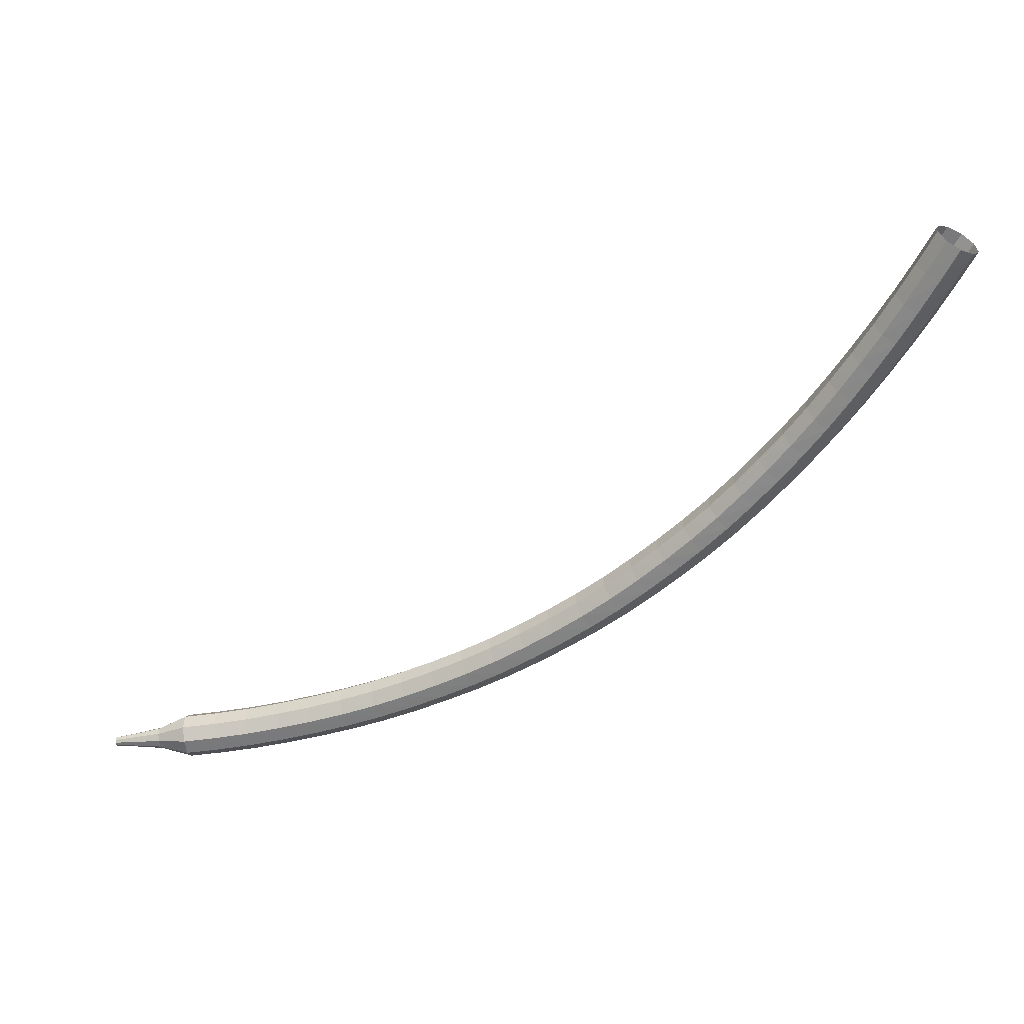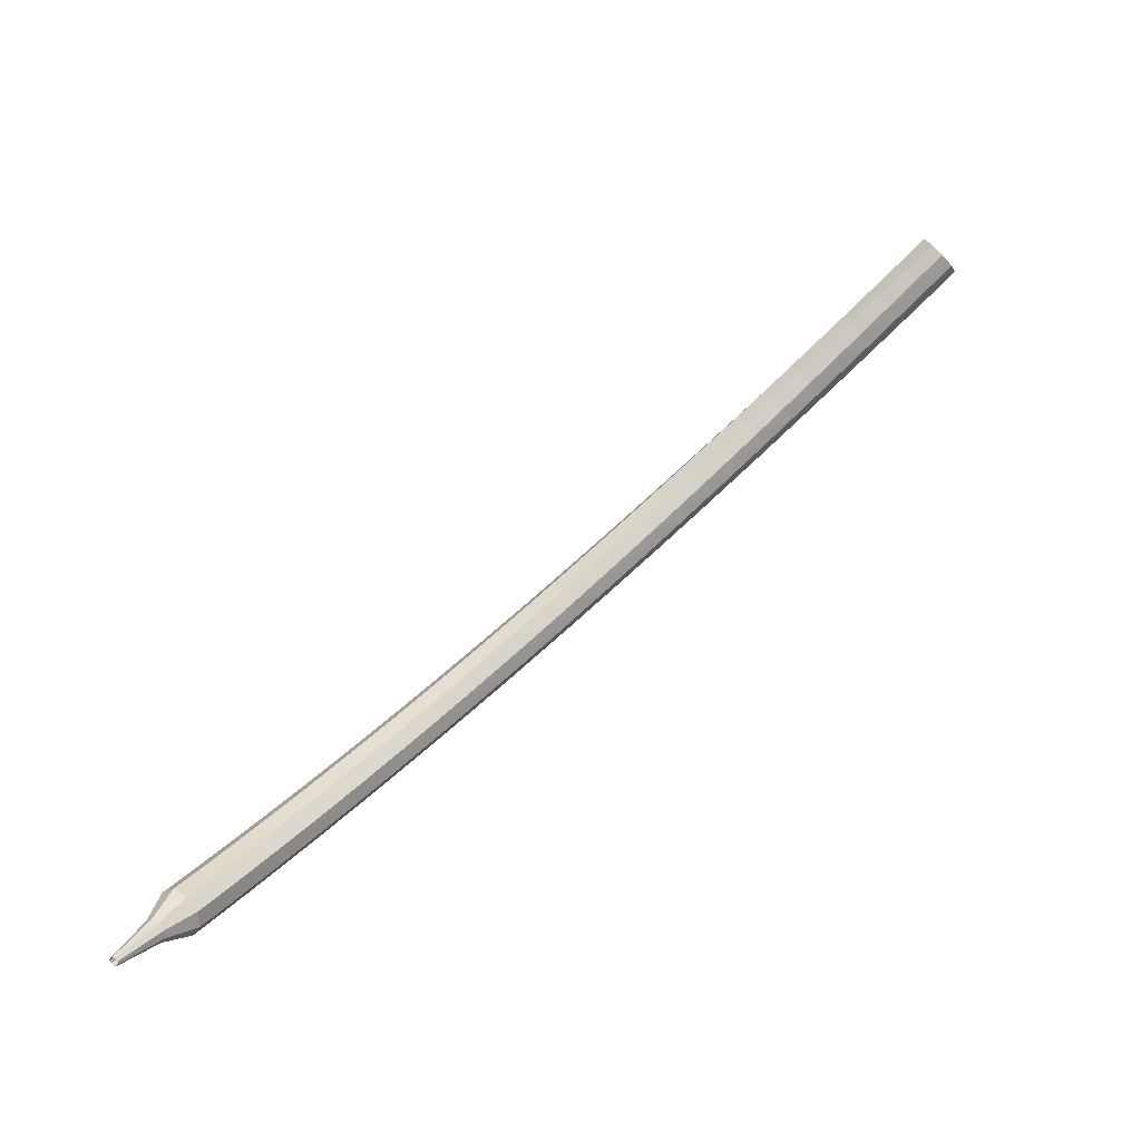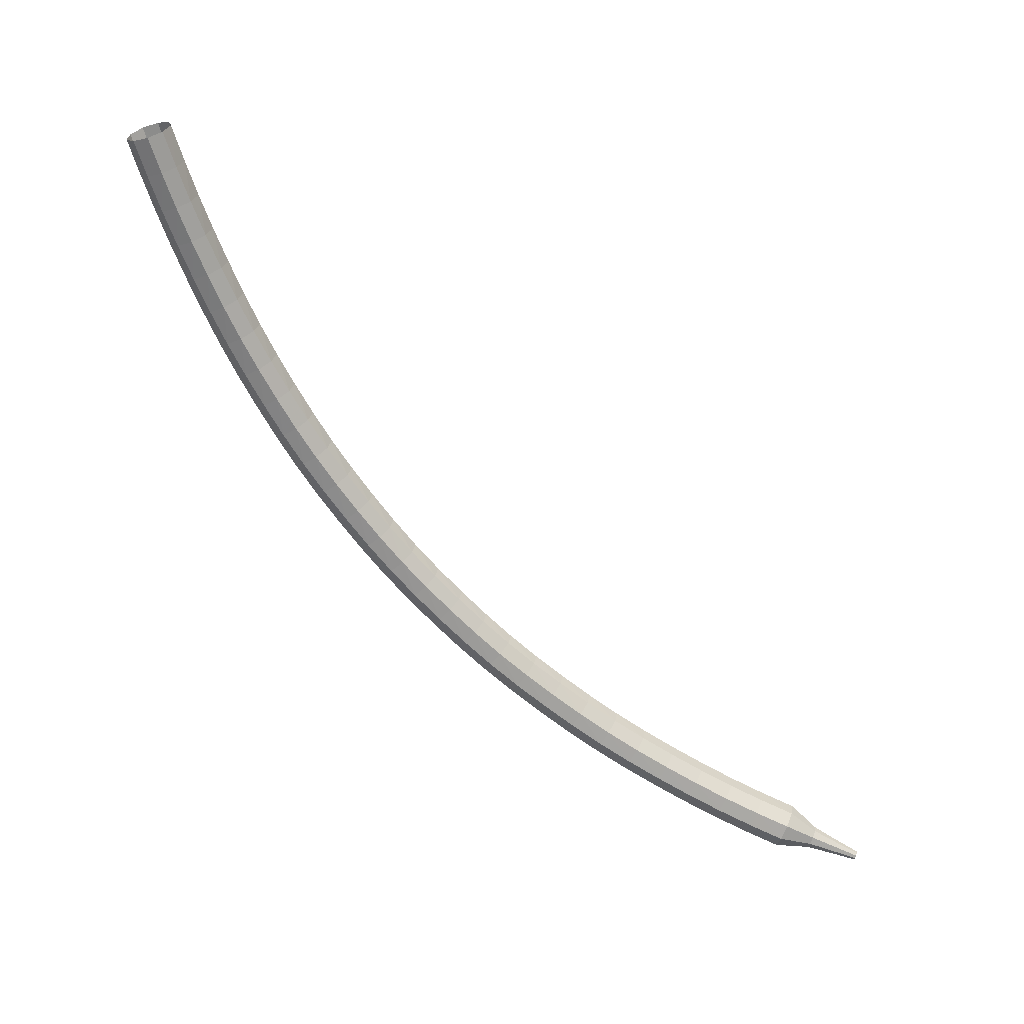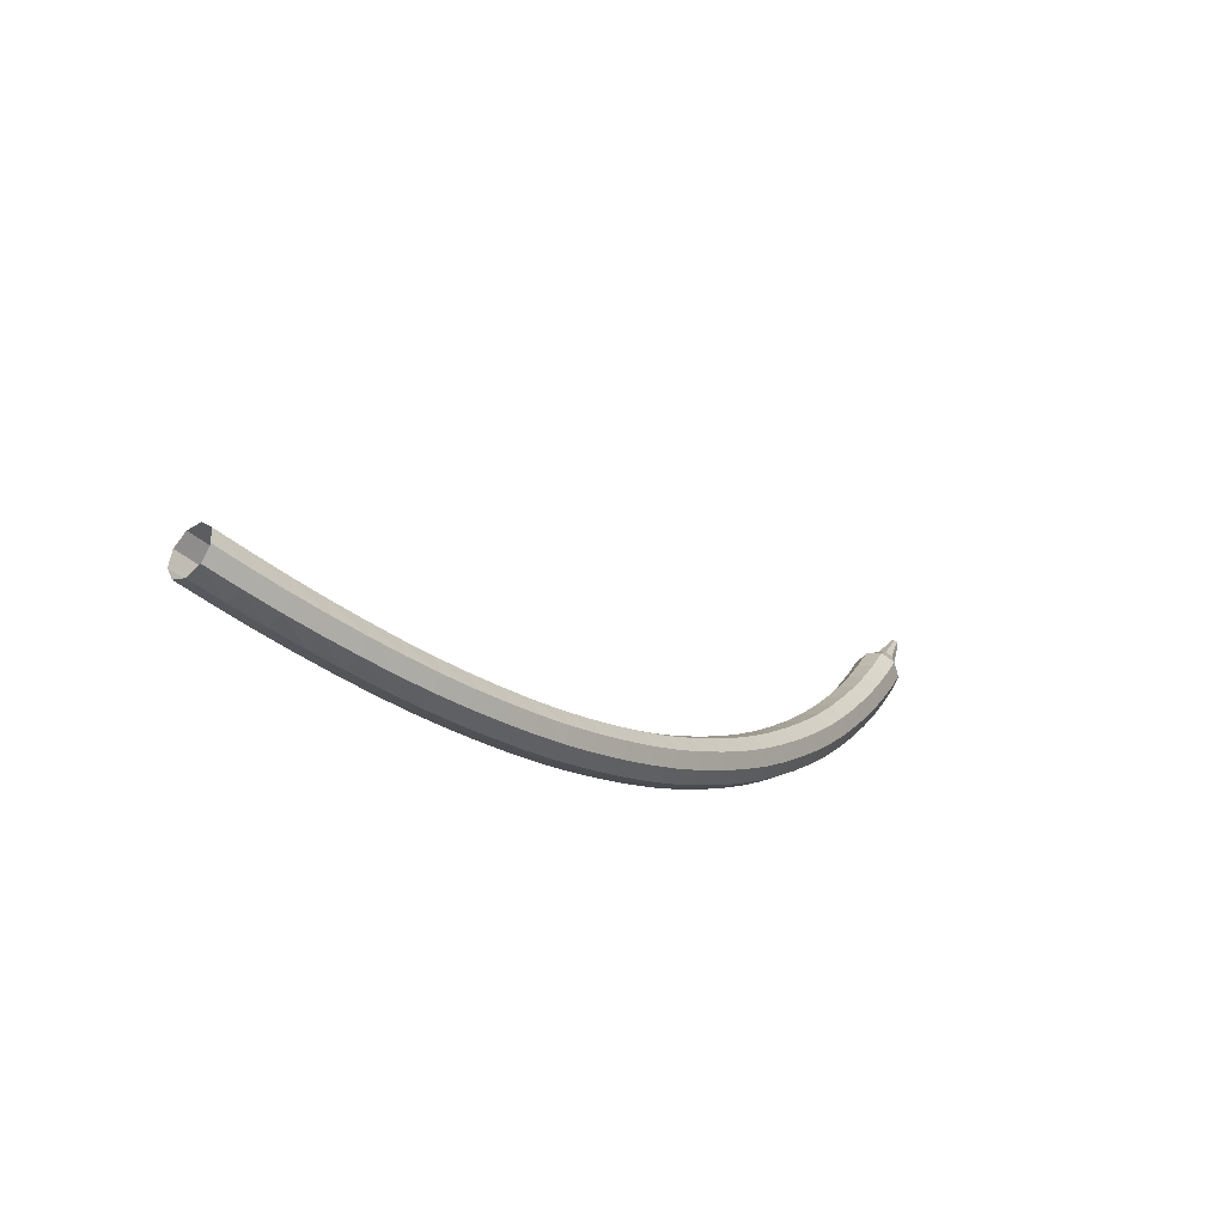
<metadata>
{"format":"obj","ext":"obj","renderer":"f3d","projection":"perspective","resolution":1024,"background":"white","views":[{"elev":-8.0,"azim":59.9,"up":"+Z"},{"elev":20.9,"azim":-6.1,"up":"+Z"},{"elev":73.1,"azim":-105.8,"up":"+Z"},{"elev":25.8,"azim":160.0,"up":"+Z"}]}
</metadata>
<code>
g tube1
v 164.8 141.7 187.7
v 165.4 141.5 187.1
v 165.7 140.8 186.8
v 165.8 139.9 186.9
v 165.4 139.3 187.4
v 164.8 139.2 188
v 164.3 139.7 188.5
v 164.1 140.6 188.6
v 164.3 141.3 188.3
v 164.8 141.7 187.7
v 163.3 141.5 186.3
v 163.9 141.3 185.7
v 164.3 140.6 185.4
v 164.3 139.7 185.5
v 163.9 139.1 186
v 163.3 139.1 186.7
v 162.8 139.5 187.1
v 162.6 140.4 187.2
v 162.8 141.1 186.9
v 163.3 141.5 186.3
v 161.8 141.3 185
v 162.4 141.1 184.4
v 162.8 140.4 184.1
v 162.8 139.5 184.2
v 162.4 138.9 184.7
v 161.9 138.8 185.3
v 161.4 139.3 185.8
v 161.1 140.1 185.9
v 161.3 140.9 185.6
v 161.8 141.3 185
v 160.3 141 183.7
v 160.8 140.8 183
v 161.2 140.2 182.7
v 161.3 139.3 182.8
v 161 138.7 183.3
v 160.4 138.6 184
v 159.9 139 184.5
v 159.7 139.9 184.6
v 159.8 140.6 184.3
v 160.3 141 183.7
v 158.7 140.7 182.4
v 159.3 140.5 181.7
v 159.7 139.9 181.4
v 159.8 139 181.5
v 159.5 138.4 182
v 159 138.3 182.7
v 158.4 138.7 183.2
v 158.2 139.5 183.3
v 158.3 140.3 183
v 158.7 140.7 182.4
v 157.2 140.4 181.1
v 157.7 140.2 180.4
v 158.2 139.5 180.1
v 158.3 138.7 180.2
v 158 138.1 180.7
v 157.5 137.9 181.4
v 156.9 138.4 181.9
v 156.7 139.2 182
v 156.7 139.9 181.7
v 157.2 140.4 181.1
v 155.6 139.9 179.8
v 156.2 139.8 179.2
v 156.6 139.2 178.8
v 156.7 138.3 179
v 156.5 137.7 179.5
v 156 137.5 180.1
v 155.5 138 180.7
v 155.1 138.7 180.8
v 155.2 139.5 180.4
v 155.6 139.9 179.8
v 154 139.5 178.6
v 154.6 139.3 177.9
v 155 138.7 177.6
v 155.2 137.9 177.7
v 155 137.2 178.2
v 154.5 137.1 178.9
v 154 137.5 179.4
v 153.6 138.3 179.6
v 153.7 139 179.2
v 154 139.5 178.6
v 152.4 138.9 177.4
v 153 138.8 176.7
v 153.5 138.2 176.4
v 153.7 137.4 176.5
v 153.5 136.7 177
v 153 136.6 177.7
v 152.5 137 178.3
v 152.1 137.7 178.4
v 152.1 138.5 178
v 152.4 138.9 177.4
v 150.9 138.3 176.2
v 151.4 138.2 175.6
v 151.9 137.6 175.2
v 152.1 136.8 175.3
v 152 136.2 175.9
v 151.5 136 176.6
v 151 136.4 177.1
v 150.6 137.1 177.2
v 150.5 137.9 176.9
v 150.9 138.3 176.2
v 149.3 137.7 175.1
v 149.8 137.6 174.4
v 150.3 137 174.1
v 150.6 136.2 174.2
v 150.4 135.6 174.7
v 150 135.4 175.5
v 149.5 135.7 176
v 149.1 136.5 176.1
v 149 137.3 175.8
v 149.3 137.7 175.1
v 147.7 137 174
v 148.2 136.9 173.3
v 148.7 136.3 173
v 149 135.5 173.1
v 148.9 134.9 173.7
v 148.5 134.7 174.4
v 148 135 174.9
v 147.5 135.8 175.1
v 147.4 136.5 174.7
v 147.7 137 174
v 146.1 136.2 173
v 146.6 136.1 172.3
v 147.1 135.6 171.9
v 147.4 134.8 172.1
v 147.4 134.1 172.6
v 147 134 173.4
v 146.5 134.3 173.9
v 146 135 174
v 145.9 135.8 173.7
v 146.1 136.2 173
v 144.5 135.4 172
v 145 135.3 171.3
v 145.5 134.8 170.9
v 145.9 134 171
v 145.9 133.4 171.6
v 145.5 133.2 172.4
v 145 133.5 172.9
v 144.5 134.2 173.1
v 144.3 134.9 172.7
v 144.5 135.4 172
v 142.9 134.5 171
v 143.4 134.4 170.3
v 144 133.9 169.9
v 144.3 133.1 170.1
v 144.3 132.5 170.6
v 144 132.3 171.4
v 143.5 132.6 172
v 143 133.3 172.1
v 142.8 134.1 171.7
v 142.9 134.5 171
v 141.4 133.5 170.1
v 141.8 133.5 169.4
v 142.4 132.9 169
v 142.8 132.2 169.2
v 142.8 131.6 169.7
v 142.5 131.4 170.5
v 142 131.7 171.1
v 141.5 132.4 171.2
v 141.2 133.1 170.9
v 141.4 133.5 170.1
v 139.8 132.5 169.3
v 140.3 132.4 168.6
v 140.8 131.9 168.2
v 141.2 131.2 168.3
v 141.3 130.6 168.9
v 141 130.4 169.7
v 140.5 130.7 170.3
v 140 131.4 170.4
v 139.7 132.1 170
v 139.8 132.5 169.3
v 138.3 131.4 168.5
v 138.7 131.4 167.7
v 139.3 130.9 167.3
v 139.7 130.1 167.5
v 139.8 129.6 168.1
v 139.5 129.4 168.9
v 139 129.7 169.5
v 138.5 130.3 169.6
v 138.2 131 169.2
v 138.3 131.4 168.5
v 136.7 130.3 167.7
v 137.1 130.2 167
v 137.7 129.7 166.6
v 138.2 129 166.7
v 138.3 128.5 167.3
v 138.1 128.3 168.1
v 137.6 128.6 168.7
v 137 129.2 168.9
v 136.7 129.9 168.5
v 136.7 130.3 167.7
v 135.2 129.1 167
v 135.6 129 166.3
v 136.2 128.6 165.9
v 136.7 127.9 166
v 136.9 127.3 166.6
v 136.6 127.1 167.5
v 136.1 127.4 168.1
v 135.6 128 168.2
v 135.2 128.7 167.8
v 135.2 129.1 167
v 133.7 127.8 166.4
v 134.1 127.8 165.7
v 134.7 127.3 165.2
v 135.2 126.6 165.4
v 135.4 126.1 166
v 135.2 125.9 166.8
v 134.7 126.2 167.5
v 134.1 126.8 167.6
v 133.7 127.5 167.2
v 133.7 127.8 166.4
v 132.3 126.6 165.8
v 132.6 126.5 165.1
v 133.2 126 164.7
v 133.7 125.4 164.8
v 134 124.8 165.4
v 133.8 124.7 166.2
v 133.3 125 166.9
v 132.7 125.6 167
v 132.3 126.2 166.6
v 132.3 126.6 165.8
v 130.8 125.2 165.3
v 131.2 125.1 164.5
v 131.7 124.7 164.1
v 132.3 124 164.3
v 132.6 123.5 164.9
v 132.4 123.4 165.7
v 131.9 123.7 166.4
v 131.3 124.3 166.5
v 130.9 124.9 166.1
v 130.8 125.2 165.3
v 129.4 123.8 164.8
v 129.7 123.7 164.1
v 130.3 123.3 163.6
v 130.9 122.7 163.8
v 131.2 122.2 164.4
v 131 122 165.3
v 130.6 122.3 165.9
v 129.9 122.9 166
v 129.5 123.5 165.6
v 129.4 123.8 164.8
v 128 122.4 164.4
v 128.3 122.3 163.7
v 128.9 121.8 163.2
v 129.5 121.2 163.4
v 129.8 120.8 164
v 129.7 120.6 164.9
v 129.2 120.9 165.5
v 128.6 121.5 165.6
v 128.1 122.1 165.2
v 128 122.4 164.4
v 126.6 120.9 164.1
v 126.9 120.8 163.3
v 127.5 120.4 162.9
v 128.1 119.8 163
v 128.5 119.3 163.7
v 128.4 119.2 164.5
v 127.9 119.5 165.1
v 127.2 120.1 165.3
v 126.8 120.6 164.9
v 126.6 120.9 164.1
v 125.3 119.4 163.8
v 125.6 119.3 163
v 126.2 118.9 162.5
v 126.8 118.3 162.7
v 127.1 117.9 163.3
v 127.1 117.8 164.2
v 126.6 118.1 164.8
v 125.9 118.6 165
v 125.4 119.1 164.6
v 125.3 119.4 163.8
v 124 117.9 163.5
v 124.3 117.7 162.7
v 124.9 117.3 162.3
v 125.5 116.7 162.4
v 125.9 116.3 163.1
v 125.8 116.3 163.9
v 125.3 116.6 164.6
v 124.7 117.1 164.7
v 124.1 117.6 164.3
v 124 117.9 163.5
v 122.7 116.3 163.3
v 123 116.2 162.5
v 123.6 115.8 162.1
v 124.3 115.2 162.2
v 124.6 114.8 162.9
v 124.6 114.8 163.7
v 124.1 115.1 164.4
v 123.5 115.6 164.5
v 122.9 116.1 164.1
v 122.7 116.3 163.3
v 122.1 114.6 163.2
v 122.3 114.5 162.8
v 122.6 114.3 162.6
v 122.9 114 162.6
v 123.1 113.8 163
v 123.1 113.8 163.4
v 122.8 113.9 163.7
v 122.5 114.2 163.8
v 122.2 114.4 163.6
v 122.1 114.6 163.2
v 121.4 113.3 163.1
v 121.5 113.2 162.8
v 121.7 113.1 162.6
v 121.9 112.9 162.7
v 122 112.8 162.9
v 122 112.8 163.2
v 121.9 112.9 163.4
v 121.6 113 163.5
v 121.5 113.2 163.3
v 121.4 113.3 163.1
v 120.7 112.1 163
v 120.8 112.1 162.8
v 120.9 112 162.7
v 121 111.9 162.7
v 121.1 111.8 162.9
v 121.1 111.8 163
v 121 111.9 163.2
v 120.9 112 163.2
v 120.7 112.1 163.1
v 120.7 112.1 163
f 1 2 12
f 12 11 1
f 2 3 13
f 13 12 2
f 3 4 14
f 14 13 3
f 4 5 15
f 15 14 4
f 5 6 16
f 16 15 5
f 6 7 17
f 17 16 6
f 7 8 18
f 18 17 7
f 8 9 19
f 19 18 8
f 9 10 20
f 20 19 9
f 11 12 22
f 22 21 11
f 12 13 23
f 23 22 12
f 13 14 24
f 24 23 13
f 14 15 25
f 25 24 14
f 15 16 26
f 26 25 15
f 16 17 27
f 27 26 16
f 17 18 28
f 28 27 17
f 18 19 29
f 29 28 18
f 19 20 30
f 30 29 19
f 21 22 32
f 32 31 21
f 22 23 33
f 33 32 22
f 23 24 34
f 34 33 23
f 24 25 35
f 35 34 24
f 25 26 36
f 36 35 25
f 26 27 37
f 37 36 26
f 27 28 38
f 38 37 27
f 28 29 39
f 39 38 28
f 29 30 40
f 40 39 29
f 31 32 42
f 42 41 31
f 32 33 43
f 43 42 32
f 33 34 44
f 44 43 33
f 34 35 45
f 45 44 34
f 35 36 46
f 46 45 35
f 36 37 47
f 47 46 36
f 37 38 48
f 48 47 37
f 38 39 49
f 49 48 38
f 39 40 50
f 50 49 39
f 41 42 52
f 52 51 41
f 42 43 53
f 53 52 42
f 43 44 54
f 54 53 43
f 44 45 55
f 55 54 44
f 45 46 56
f 56 55 45
f 46 47 57
f 57 56 46
f 47 48 58
f 58 57 47
f 48 49 59
f 59 58 48
f 49 50 60
f 60 59 49
f 51 52 62
f 62 61 51
f 52 53 63
f 63 62 52
f 53 54 64
f 64 63 53
f 54 55 65
f 65 64 54
f 55 56 66
f 66 65 55
f 56 57 67
f 67 66 56
f 57 58 68
f 68 67 57
f 58 59 69
f 69 68 58
f 59 60 70
f 70 69 59
f 61 62 72
f 72 71 61
f 62 63 73
f 73 72 62
f 63 64 74
f 74 73 63
f 64 65 75
f 75 74 64
f 65 66 76
f 76 75 65
f 66 67 77
f 77 76 66
f 67 68 78
f 78 77 67
f 68 69 79
f 79 78 68
f 69 70 80
f 80 79 69
f 71 72 82
f 82 81 71
f 72 73 83
f 83 82 72
f 73 74 84
f 84 83 73
f 74 75 85
f 85 84 74
f 75 76 86
f 86 85 75
f 76 77 87
f 87 86 76
f 77 78 88
f 88 87 77
f 78 79 89
f 89 88 78
f 79 80 90
f 90 89 79
f 81 82 92
f 92 91 81
f 82 83 93
f 93 92 82
f 83 84 94
f 94 93 83
f 84 85 95
f 95 94 84
f 85 86 96
f 96 95 85
f 86 87 97
f 97 96 86
f 87 88 98
f 98 97 87
f 88 89 99
f 99 98 88
f 89 90 100
f 100 99 89
f 91 92 102
f 102 101 91
f 92 93 103
f 103 102 92
f 93 94 104
f 104 103 93
f 94 95 105
f 105 104 94
f 95 96 106
f 106 105 95
f 96 97 107
f 107 106 96
f 97 98 108
f 108 107 97
f 98 99 109
f 109 108 98
f 99 100 110
f 110 109 99
f 101 102 112
f 112 111 101
f 102 103 113
f 113 112 102
f 103 104 114
f 114 113 103
f 104 105 115
f 115 114 104
f 105 106 116
f 116 115 105
f 106 107 117
f 117 116 106
f 107 108 118
f 118 117 107
f 108 109 119
f 119 118 108
f 109 110 120
f 120 119 109
f 111 112 122
f 122 121 111
f 112 113 123
f 123 122 112
f 113 114 124
f 124 123 113
f 114 115 125
f 125 124 114
f 115 116 126
f 126 125 115
f 116 117 127
f 127 126 116
f 117 118 128
f 128 127 117
f 118 119 129
f 129 128 118
f 119 120 130
f 130 129 119
f 121 122 132
f 132 131 121
f 122 123 133
f 133 132 122
f 123 124 134
f 134 133 123
f 124 125 135
f 135 134 124
f 125 126 136
f 136 135 125
f 126 127 137
f 137 136 126
f 127 128 138
f 138 137 127
f 128 129 139
f 139 138 128
f 129 130 140
f 140 139 129
f 131 132 142
f 142 141 131
f 132 133 143
f 143 142 132
f 133 134 144
f 144 143 133
f 134 135 145
f 145 144 134
f 135 136 146
f 146 145 135
f 136 137 147
f 147 146 136
f 137 138 148
f 148 147 137
f 138 139 149
f 149 148 138
f 139 140 150
f 150 149 139
f 141 142 152
f 152 151 141
f 142 143 153
f 153 152 142
f 143 144 154
f 154 153 143
f 144 145 155
f 155 154 144
f 145 146 156
f 156 155 145
f 146 147 157
f 157 156 146
f 147 148 158
f 158 157 147
f 148 149 159
f 159 158 148
f 149 150 160
f 160 159 149
f 151 152 162
f 162 161 151
f 152 153 163
f 163 162 152
f 153 154 164
f 164 163 153
f 154 155 165
f 165 164 154
f 155 156 166
f 166 165 155
f 156 157 167
f 167 166 156
f 157 158 168
f 168 167 157
f 158 159 169
f 169 168 158
f 159 160 170
f 170 169 159
f 161 162 172
f 172 171 161
f 162 163 173
f 173 172 162
f 163 164 174
f 174 173 163
f 164 165 175
f 175 174 164
f 165 166 176
f 176 175 165
f 166 167 177
f 177 176 166
f 167 168 178
f 178 177 167
f 168 169 179
f 179 178 168
f 169 170 180
f 180 179 169
f 171 172 182
f 182 181 171
f 172 173 183
f 183 182 172
f 173 174 184
f 184 183 173
f 174 175 185
f 185 184 174
f 175 176 186
f 186 185 175
f 176 177 187
f 187 186 176
f 177 178 188
f 188 187 177
f 178 179 189
f 189 188 178
f 179 180 190
f 190 189 179
f 181 182 192
f 192 191 181
f 182 183 193
f 193 192 182
f 183 184 194
f 194 193 183
f 184 185 195
f 195 194 184
f 185 186 196
f 196 195 185
f 186 187 197
f 197 196 186
f 187 188 198
f 198 197 187
f 188 189 199
f 199 198 188
f 189 190 200
f 200 199 189
f 191 192 202
f 202 201 191
f 192 193 203
f 203 202 192
f 193 194 204
f 204 203 193
f 194 195 205
f 205 204 194
f 195 196 206
f 206 205 195
f 196 197 207
f 207 206 196
f 197 198 208
f 208 207 197
f 198 199 209
f 209 208 198
f 199 200 210
f 210 209 199
f 201 202 212
f 212 211 201
f 202 203 213
f 213 212 202
f 203 204 214
f 214 213 203
f 204 205 215
f 215 214 204
f 205 206 216
f 216 215 205
f 206 207 217
f 217 216 206
f 207 208 218
f 218 217 207
f 208 209 219
f 219 218 208
f 209 210 220
f 220 219 209
f 211 212 222
f 222 221 211
f 212 213 223
f 223 222 212
f 213 214 224
f 224 223 213
f 214 215 225
f 225 224 214
f 215 216 226
f 226 225 215
f 216 217 227
f 227 226 216
f 217 218 228
f 228 227 217
f 218 219 229
f 229 228 218
f 219 220 230
f 230 229 219
f 221 222 232
f 232 231 221
f 222 223 233
f 233 232 222
f 223 224 234
f 234 233 223
f 224 225 235
f 235 234 224
f 225 226 236
f 236 235 225
f 226 227 237
f 237 236 226
f 227 228 238
f 238 237 227
f 228 229 239
f 239 238 228
f 229 230 240
f 240 239 229
f 231 232 242
f 242 241 231
f 232 233 243
f 243 242 232
f 233 234 244
f 244 243 233
f 234 235 245
f 245 244 234
f 235 236 246
f 246 245 235
f 236 237 247
f 247 246 236
f 237 238 248
f 248 247 237
f 238 239 249
f 249 248 238
f 239 240 250
f 250 249 239
f 241 242 252
f 252 251 241
f 242 243 253
f 253 252 242
f 243 244 254
f 254 253 243
f 244 245 255
f 255 254 244
f 245 246 256
f 256 255 245
f 246 247 257
f 257 256 246
f 247 248 258
f 258 257 247
f 248 249 259
f 259 258 248
f 249 250 260
f 260 259 249
f 251 252 262
f 262 261 251
f 252 253 263
f 263 262 252
f 253 254 264
f 264 263 253
f 254 255 265
f 265 264 254
f 255 256 266
f 266 265 255
f 256 257 267
f 267 266 256
f 257 258 268
f 268 267 257
f 258 259 269
f 269 268 258
f 259 260 270
f 270 269 259
f 261 262 272
f 272 271 261
f 262 263 273
f 273 272 262
f 263 264 274
f 274 273 263
f 264 265 275
f 275 274 264
f 265 266 276
f 276 275 265
f 266 267 277
f 277 276 266
f 267 268 278
f 278 277 267
f 268 269 279
f 279 278 268
f 269 270 280
f 280 279 269
f 271 272 282
f 282 281 271
f 272 273 283
f 283 282 272
f 273 274 284
f 284 283 273
f 274 275 285
f 285 284 274
f 275 276 286
f 286 285 275
f 276 277 287
f 287 286 276
f 277 278 288
f 288 287 277
f 278 279 289
f 289 288 278
f 279 280 290
f 290 289 279
f 281 282 292
f 292 291 281
f 282 283 293
f 293 292 282
f 283 284 294
f 294 293 283
f 284 285 295
f 295 294 284
f 285 286 296
f 296 295 285
f 286 287 297
f 297 296 286
f 287 288 298
f 298 297 287
f 288 289 299
f 299 298 288
f 289 290 300
f 300 299 289
f 291 292 302
f 302 301 291
f 292 293 303
f 303 302 292
f 293 294 304
f 304 303 293
f 294 295 305
f 305 304 294
f 295 296 306
f 306 305 295
f 296 297 307
f 307 306 296
f 297 298 308
f 308 307 297
f 298 299 309
f 309 308 298
f 299 300 310
f 310 309 299
f 301 302 312
f 312 311 301
f 302 303 313
f 313 312 302
f 303 304 314
f 314 313 303
f 304 305 315
f 315 314 304
f 305 306 316
f 316 315 305
f 306 307 317
f 317 316 306
f 307 308 318
f 318 317 307
f 308 309 319
f 319 318 308
f 309 310 320
f 320 319 309
g

</code>
